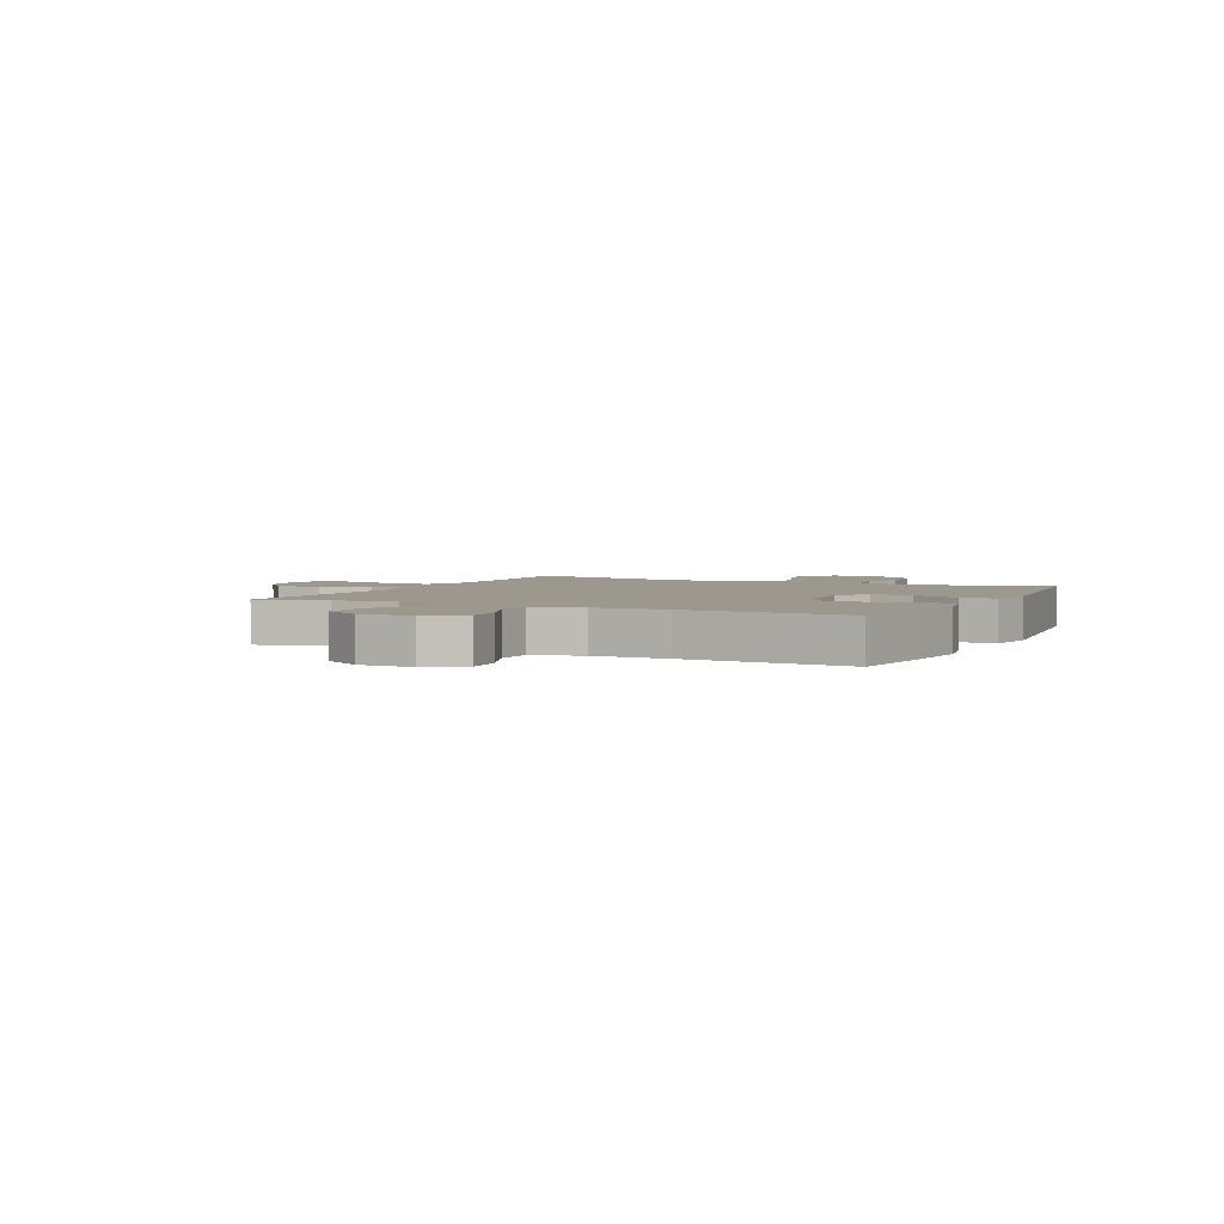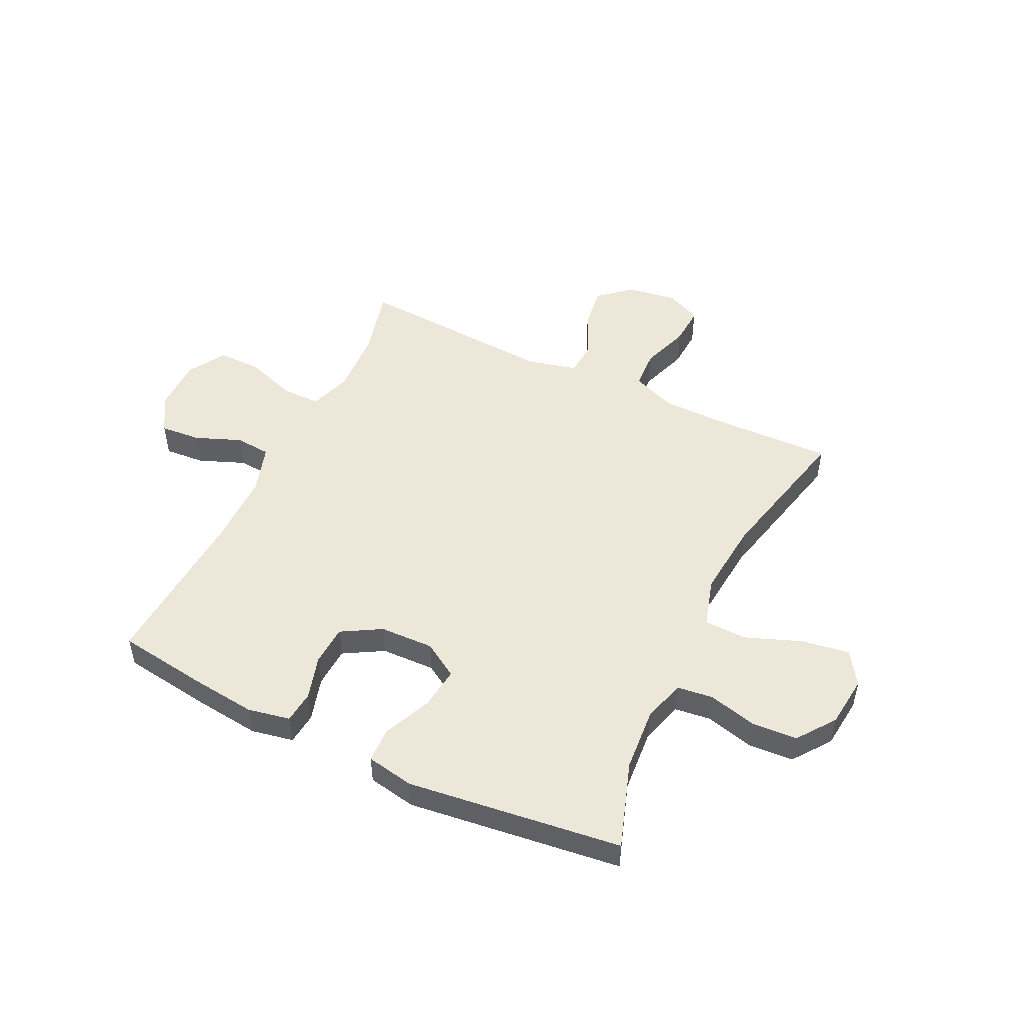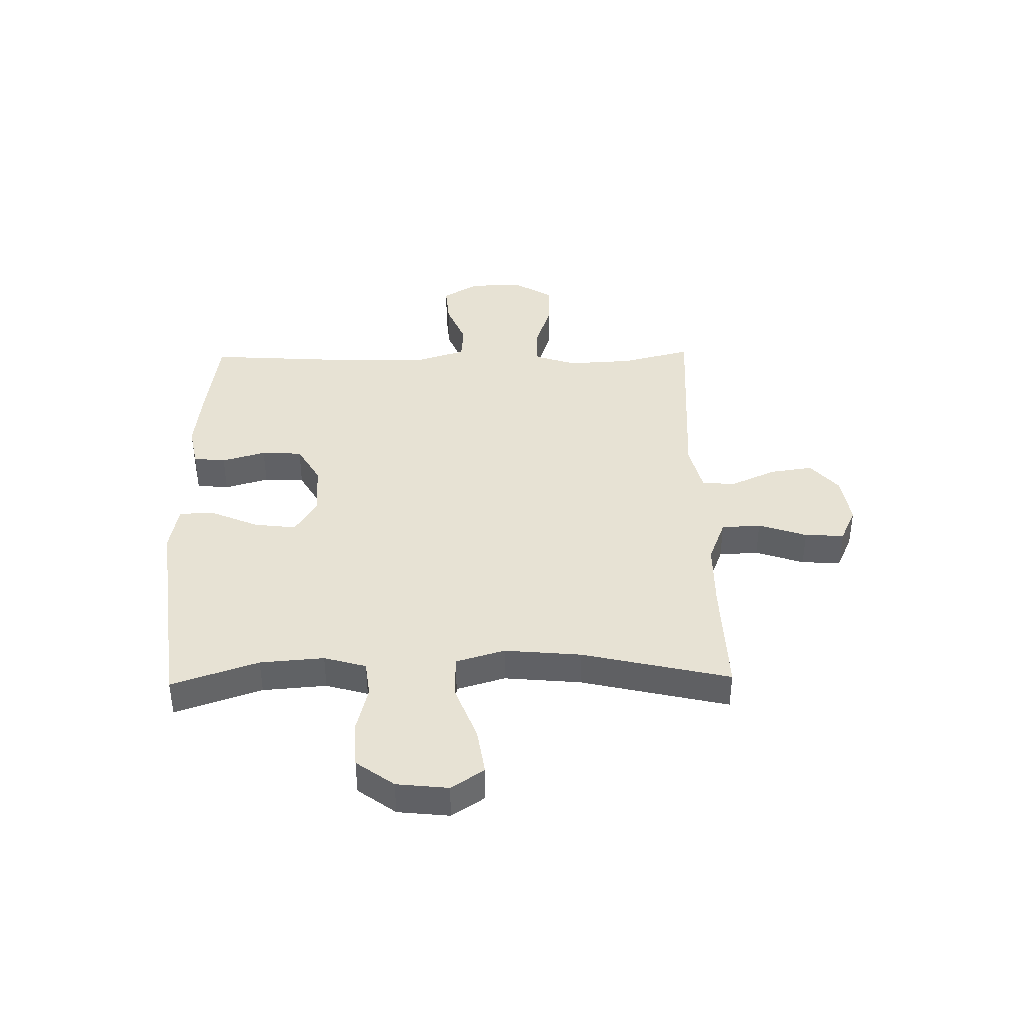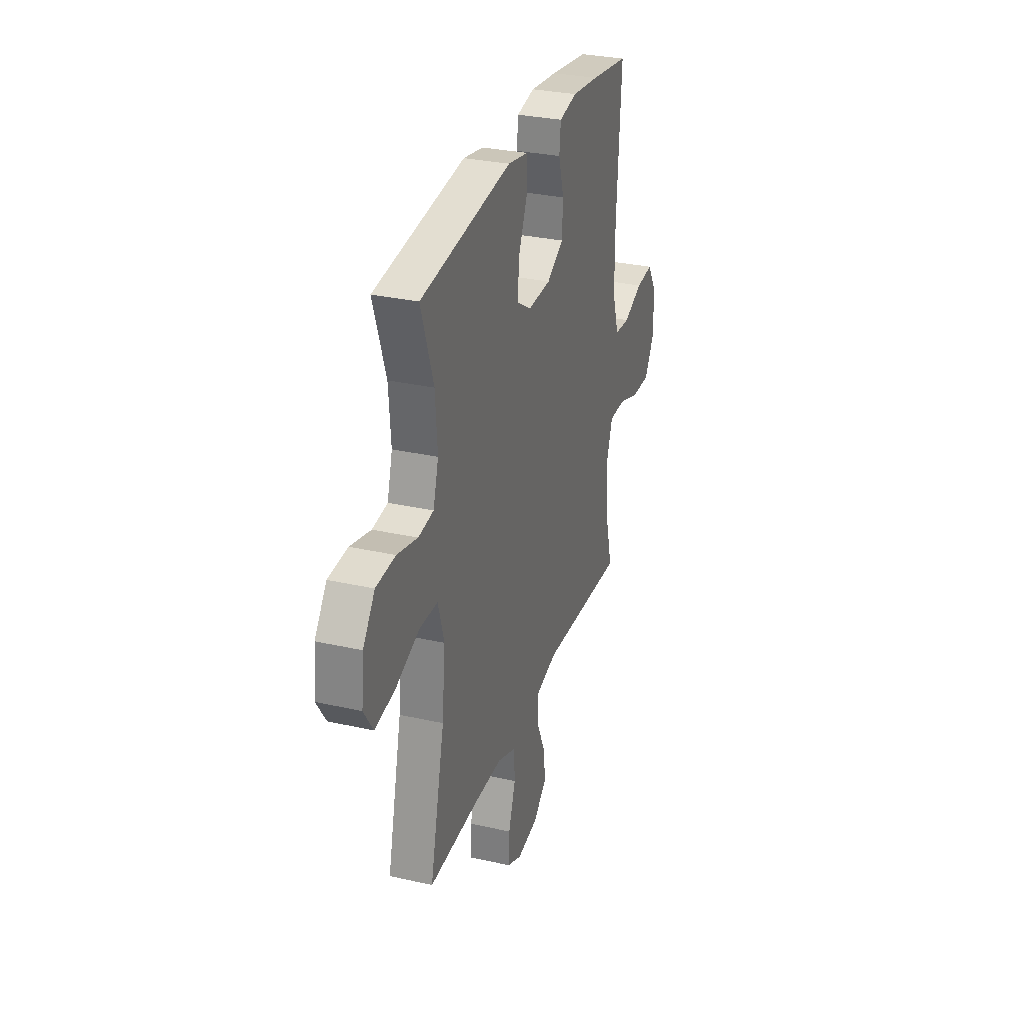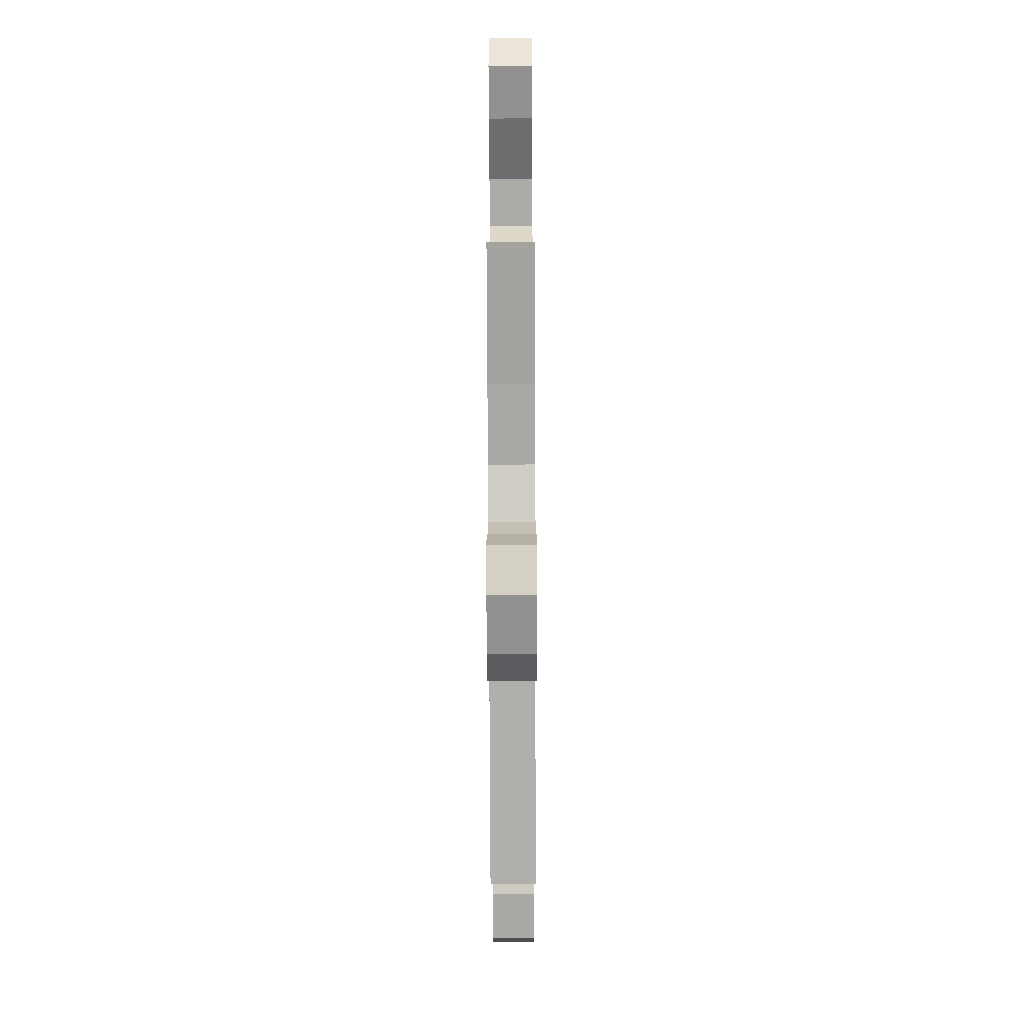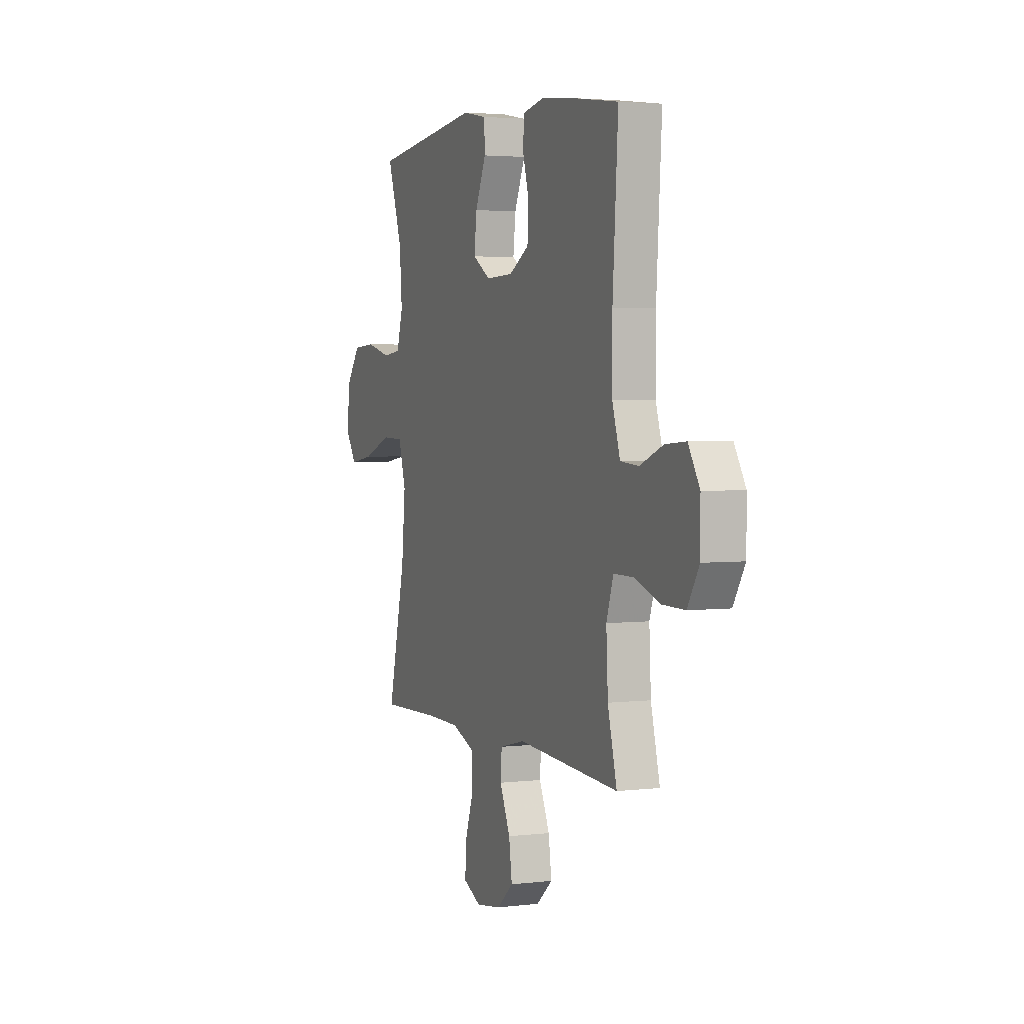
<metadata>
{"format":"obj","ext":"obj","renderer":"f3d","projection":"perspective","resolution":1024,"background":"white","views":[{"elev":3.2,"azim":-64.5,"up":"+Y"},{"elev":50.2,"azim":25.8,"up":"+Y"},{"elev":39.9,"azim":88.9,"up":"+Y"},{"elev":30.5,"azim":108.1,"up":"+Z"},{"elev":-74.8,"azim":90.2,"up":"+Z"},{"elev":3.2,"azim":-112.1,"up":"+Z"}]}
</metadata>
<code>
v -0.5 0.07 -0.5
v -0.468 0.07 -0.374
v -0.462 0.07 -0.257
v -0.487 0.07 -0.182
v -0.557 0.07 -0.182
v -0.648 0.07 -0.213
v -0.727 0.07 -0.214
v -0.768 0.07 -0.146
v -0.768 0.07 -0.049
v -0.728 0.07 0.017
v -0.655 0.07 0.011
v -0.573 0.07 -0.022
v -0.509 0.07 -0.017
v -0.481 0.07 0.071
v -0.481 0.07 0.205
v -0.5 0.07 0.5
v -0.336 0.07 0.523
v -0.221 0.07 0.536
v -0.145 0.07 0.521
v -0.139 0.07 0.463
v -0.162 0.07 0.384
v -0.158 0.07 0.311
v -0.087 0.07 0.27
v 0.01 0.07 0.267
v 0.073 0.07 0.306
v 0.064 0.07 0.382
v 0.026 0.07 0.469
v 0.028 0.07 0.532
v 0.114 0.07 0.548
v 0.5 0.07 0.5
v 0.447 0.07 0.344
v 0.438 0.07 0.229
v 0.46 0.07 0.153
v 0.525 0.07 0.145
v 0.612 0.07 0.167
v 0.694 0.07 0.162
v 0.744 0.07 0.094
v 0.754 0.07 0.001
v 0.715 0.07 -0.058
v 0.63 0.07 -0.045
v 0.528 0.07 -0.006
v 0.451 0.07 -0.008
v 0.425 0.07 -0.096
v 0.438 0.07 -0.234
v 0.5 0.07 -0.5
v 0.29 0.07 -0.493
v 0.168 0.07 -0.494
v 0.089 0.07 -0.525
v 0.085 0.07 -0.596
v 0.115 0.07 -0.683
v 0.119 0.07 -0.754
v 0.056 0.07 -0.783
v -0.034 0.07 -0.769
v -0.092 0.07 -0.719
v -0.081 0.07 -0.642
v -0.044 0.07 -0.56
v -0.048 0.07 -0.5
v -0.138 0.07 -0.478
v -0.5 0 -0.5
v -0.468 0 -0.374
v -0.462 0 -0.257
v -0.487 0 -0.182
v -0.557 0 -0.182
v -0.648 0 -0.213
v -0.727 0 -0.214
v -0.768 0 -0.146
v -0.768 0 -0.049
v -0.728 0 0.017
v -0.655 0 0.011
v -0.573 0 -0.022
v -0.509 0 -0.017
v -0.481 0 0.071
v -0.481 0 0.205
v -0.5 0 0.5
v -0.336 0 0.523
v -0.221 0 0.536
v -0.145 0 0.521
v -0.139 0 0.463
v -0.162 0 0.384
v -0.158 0 0.311
v -0.087 0 0.27
v 0.01 0 0.267
v 0.073 0 0.306
v 0.064 0 0.382
v 0.026 0 0.469
v 0.028 0 0.532
v 0.114 0 0.548
v 0.5 0 0.5
v 0.447 0 0.344
v 0.438 0 0.229
v 0.46 0 0.153
v 0.525 0 0.145
v 0.612 0 0.167
v 0.694 0 0.162
v 0.744 0 0.094
v 0.754 0 0.001
v 0.715 0 -0.058
v 0.63 0 -0.045
v 0.528 0 -0.006
v 0.451 0 -0.008
v 0.425 0 -0.096
v 0.438 0 -0.234
v 0.5 0 -0.5
v 0.29 0 -0.493
v 0.168 0 -0.494
v 0.089 0 -0.525
v 0.085 0 -0.596
v 0.115 0 -0.683
v 0.119 0 -0.754
v 0.056 0 -0.783
v -0.034 0 -0.769
v -0.092 0 -0.719
v -0.081 0 -0.642
v -0.044 0 -0.56
v -0.048 0 -0.5
v -0.138 0 -0.478
f 54 55 56
f 53 54 56
f 52 53 56
f 51 52 56
f 50 51 56
f 49 50 56
f 48 49 56 57
f 47 48 57 58
f 44 45 46
f 46 47 58
f 44 46 58
f 43 44 58
f 39 40 41
f 38 39 41
f 37 38 41
f 36 37 41
f 35 36 41
f 34 35 41
f 33 34 41 42
f 58 1 2
f 43 58 2
f 42 43 2
f 33 42 2
f 32 33 2
f 29 30 31
f 28 29 31
f 27 28 31
f 26 27 31
f 19 20 21
f 18 19 21
f 17 18 21
f 16 17 21
f 15 16 21
f 14 15 21 22
f 13 14 22 23
f 10 11 12
f 9 10 12
f 8 9 12
f 7 8 12
f 6 7 12
f 5 6 12
f 4 5 12 13
f 13 23 24
f 4 13 24
f 3 4 24
f 25 26 31 32
f 24 25 32
f 3 24 32
f 2 3 32
f 114 113 112
f 114 112 111
f 114 111 110
f 114 110 109
f 114 109 108
f 114 108 107
f 115 114 107 106
f 116 115 106 105
f 104 103 102
f 116 105 104
f 116 104 102
f 116 102 101
f 99 98 97
f 99 97 96
f 99 96 95
f 99 95 94
f 99 94 93
f 99 93 92
f 100 99 92 91
f 60 59 116
f 60 116 101
f 60 101 100
f 60 100 91
f 60 91 90
f 89 88 87
f 89 87 86
f 89 86 85
f 89 85 84
f 79 78 77
f 79 77 76
f 79 76 75
f 79 75 74
f 79 74 73
f 80 79 73 72
f 81 80 72 71
f 70 69 68
f 70 68 67
f 70 67 66
f 70 66 65
f 70 65 64
f 70 64 63
f 71 70 63 62
f 82 81 71
f 82 71 62
f 82 62 61
f 90 89 84 83
f 90 83 82
f 90 82 61
f 90 61 60
f 1 59 60 2
f 2 60 61 3
f 3 61 62 4
f 4 62 63 5
f 5 63 64 6
f 6 64 65 7
f 7 65 66 8
f 8 66 67 9
f 9 67 68 10
f 10 68 69 11
f 11 69 70 12
f 12 70 71 13
f 13 71 72 14
f 14 72 73 15
f 15 73 74 16
f 16 74 75 17
f 17 75 76 18
f 18 76 77 19
f 19 77 78 20
f 20 78 79 21
f 21 79 80 22
f 22 80 81 23
f 23 81 82 24
f 24 82 83 25
f 25 83 84 26
f 26 84 85 27
f 27 85 86 28
f 28 86 87 29
f 29 87 88 30
f 30 88 89 31
f 31 89 90 32
f 32 90 91 33
f 33 91 92 34
f 34 92 93 35
f 35 93 94 36
f 36 94 95 37
f 37 95 96 38
f 38 96 97 39
f 39 97 98 40
f 40 98 99 41
f 41 99 100 42
f 42 100 101 43
f 43 101 102 44
f 44 102 103 45
f 45 103 104 46
f 46 104 105 47
f 47 105 106 48
f 48 106 107 49
f 49 107 108 50
f 50 108 109 51
f 51 109 110 52
f 52 110 111 53
f 53 111 112 54
f 54 112 113 55
f 55 113 114 56
f 56 114 115 57
f 57 115 116 58
f 58 116 59 1

</code>
